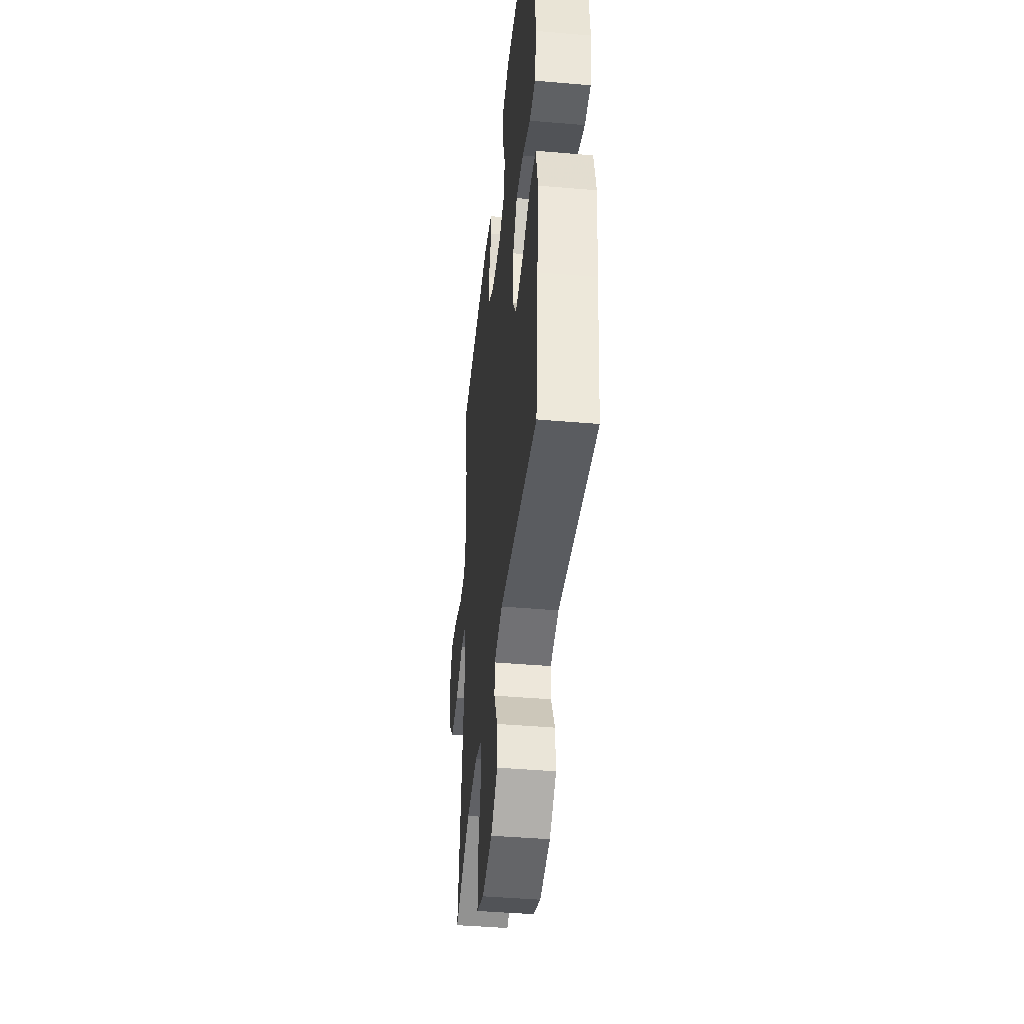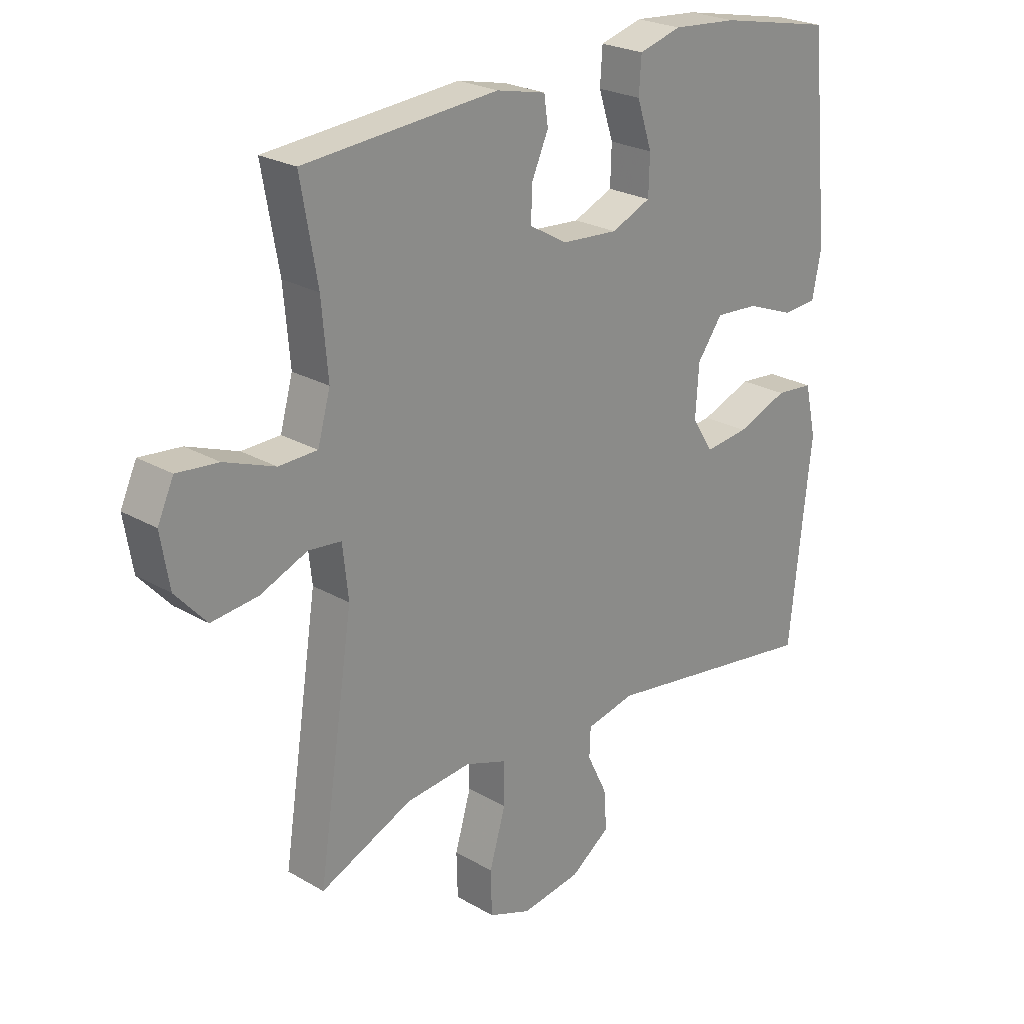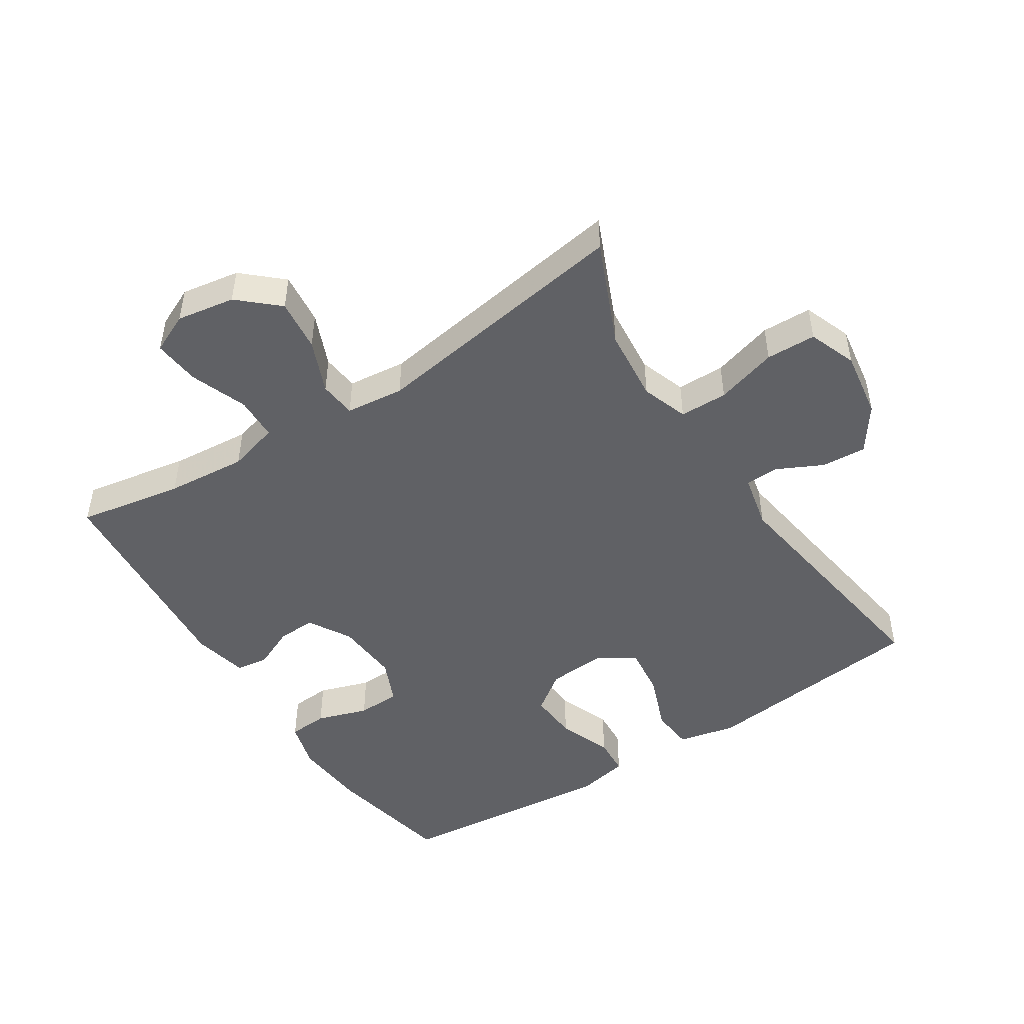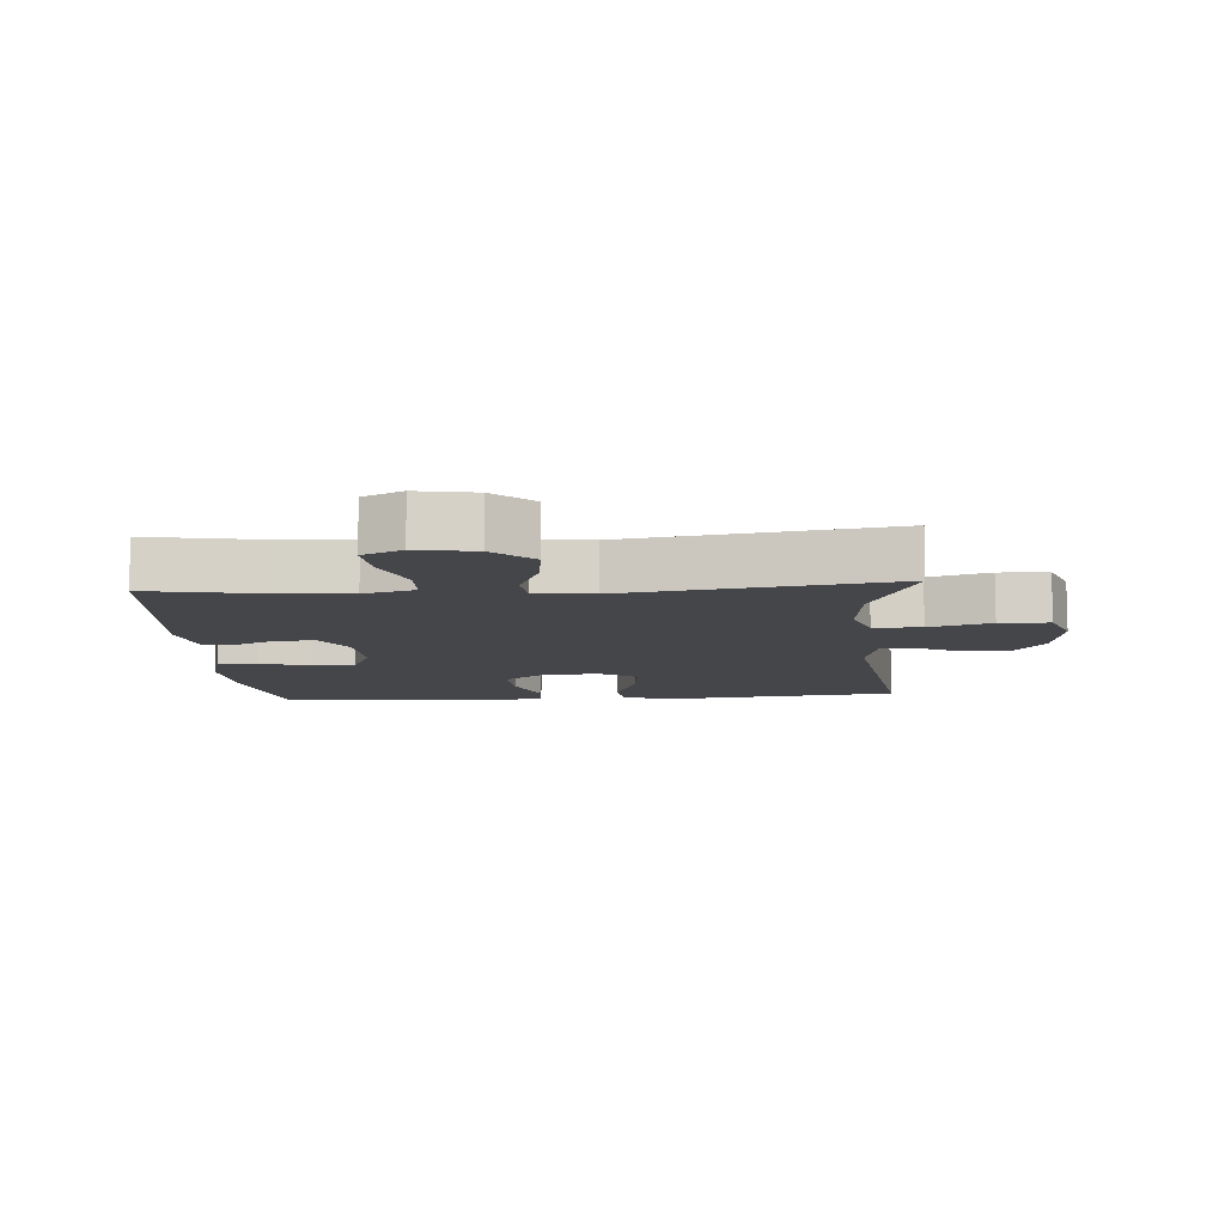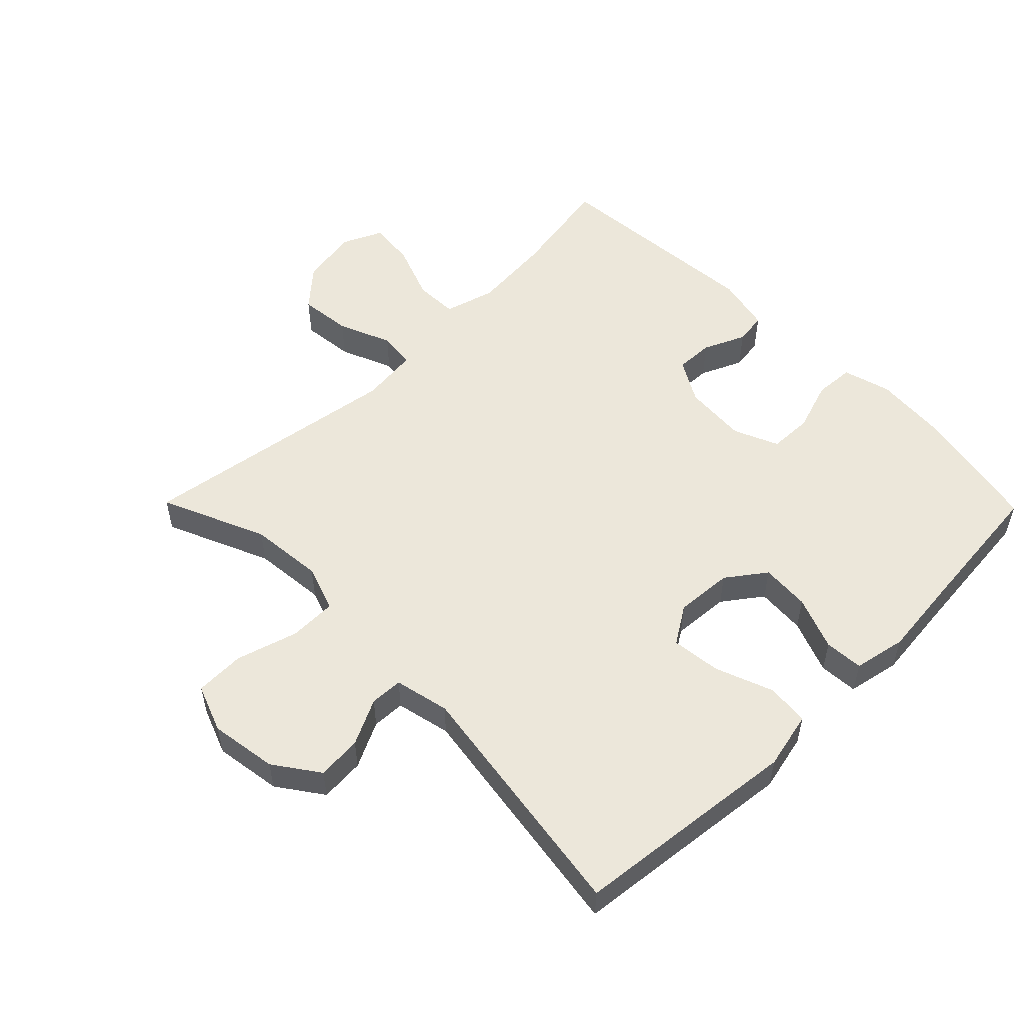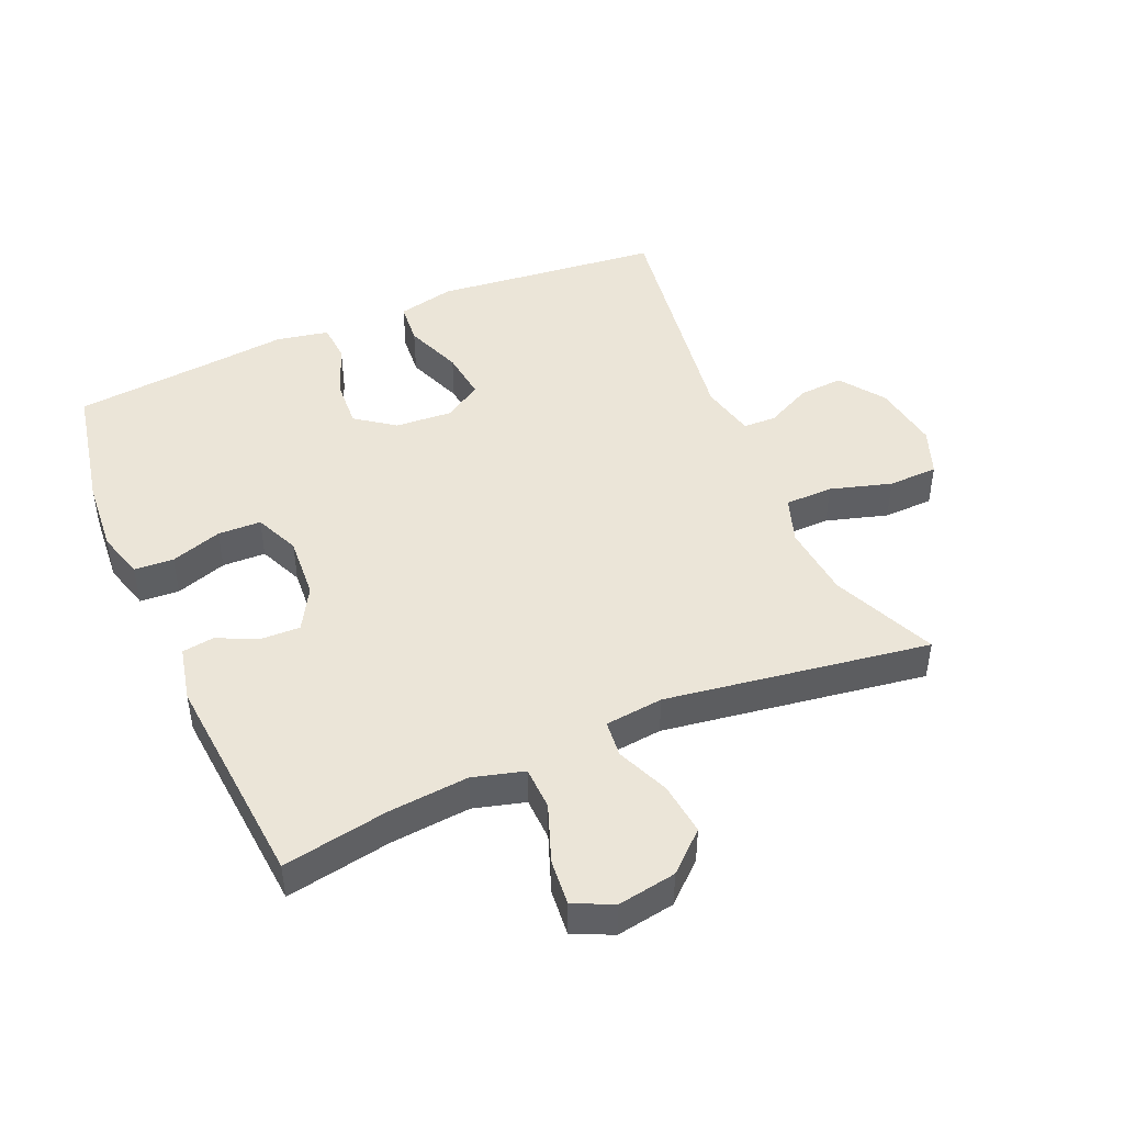
<metadata>
{"format":"obj","ext":"obj","renderer":"f3d","projection":"perspective","resolution":1024,"background":"white","views":[{"elev":-42.7,"azim":-95.9,"up":"+Z"},{"elev":24.1,"azim":133.9,"up":"+Z"},{"elev":-48.2,"azim":122.9,"up":"+Y"},{"elev":-9.9,"azim":94.0,"up":"+Y"},{"elev":53.7,"azim":-134.5,"up":"+Y"},{"elev":46.0,"azim":66.5,"up":"+Y"}]}
</metadata>
<code>
v -0.5 0.07 -0.5
v -0.523 0.07 -0.285
v -0.538 0.07 -0.149
v -0.518 0.07 -0.06
v -0.452 0.07 -0.054
v -0.363 0.07 -0.088
v -0.286 0.07 -0.097
v -0.249 0.07 -0.039
v -0.255 0.07 0.05
v -0.299 0.07 0.11
v -0.375 0.07 0.105
v -0.458 0.07 0.073
v -0.518 0.07 0.077
v -0.534 0.07 0.158
v -0.521 0.07 0.282
v -0.5 0.07 0.5
v -0.3 0.07 0.54
v -0.187 0.07 0.549
v -0.113 0.07 0.528
v -0.109 0.07 0.467
v -0.135 0.07 0.388
v -0.133 0.07 0.321
v -0.064 0.07 0.291
v 0.034 0.07 0.298
v 0.1 0.07 0.336
v 0.098 0.07 0.395
v 0.069 0.07 0.46
v 0.076 0.07 0.509
v 0.162 0.07 0.528
v 0.5 0.07 0.5
v 0.471 0.07 0.337
v 0.46 0.07 0.213
v 0.482 0.07 0.134
v 0.549 0.07 0.132
v 0.637 0.07 0.165
v 0.709 0.07 0.172
v 0.737 0.07 0.111
v 0.722 0.07 0.021
v 0.668 0.07 -0.039
v 0.587 0.07 -0.03
v 0.505 0.07 0.004
v 0.448 0.07 -0.002
v 0.438 0.07 -0.092
v 0.5 0.07 -0.5
v 0.339 0.07 -0.43
v 0.225 0.07 -0.419
v 0.153 0.07 -0.444
v 0.152 0.07 -0.518
v 0.18 0.07 -0.613
v 0.178 0.07 -0.69
v 0.104 0.07 -0.718
v 0 0.07 -0.702
v -0.069 0.07 -0.653
v -0.064 0.07 -0.584
v -0.029 0.07 -0.513
v -0.031 0.07 -0.462
v -0.116 0.07 -0.443
v -0.5 0 -0.5
v -0.523 0 -0.285
v -0.538 0 -0.149
v -0.518 0 -0.06
v -0.452 0 -0.054
v -0.363 0 -0.088
v -0.286 0 -0.097
v -0.249 0 -0.039
v -0.255 0 0.05
v -0.299 0 0.11
v -0.375 0 0.105
v -0.458 0 0.073
v -0.518 0 0.077
v -0.534 0 0.158
v -0.521 0 0.282
v -0.5 0 0.5
v -0.3 0 0.54
v -0.187 0 0.549
v -0.113 0 0.528
v -0.109 0 0.467
v -0.135 0 0.388
v -0.133 0 0.321
v -0.064 0 0.291
v 0.034 0 0.298
v 0.1 0 0.336
v 0.098 0 0.395
v 0.069 0 0.46
v 0.076 0 0.509
v 0.162 0 0.528
v 0.5 0 0.5
v 0.471 0 0.337
v 0.46 0 0.213
v 0.482 0 0.134
v 0.549 0 0.132
v 0.637 0 0.165
v 0.709 0 0.172
v 0.737 0 0.111
v 0.722 0 0.021
v 0.668 0 -0.039
v 0.587 0 -0.03
v 0.505 0 0.004
v 0.448 0 -0.002
v 0.438 0 -0.092
v 0.5 0 -0.5
v 0.339 0 -0.43
v 0.225 0 -0.419
v 0.153 0 -0.444
v 0.152 0 -0.518
v 0.18 0 -0.613
v 0.178 0 -0.69
v 0.104 0 -0.718
v 0 0 -0.702
v -0.069 0 -0.653
v -0.064 0 -0.584
v -0.029 0 -0.513
v -0.031 0 -0.462
v -0.116 0 -0.443
f 53 54 55
f 52 53 55
f 51 52 55
f 50 51 55
f 49 50 55
f 48 49 55
f 47 48 55 56
f 46 47 56 57
f 43 44 45
f 42 43 45 46
f 39 40 41
f 38 39 41
f 37 38 41
f 36 37 41
f 35 36 41
f 34 35 41
f 33 34 41 42
f 42 46 57
f 33 42 57
f 32 33 57
f 29 30 31
f 28 29 31
f 27 28 31
f 26 27 31
f 25 26 31 32
f 19 20 21
f 18 19 21
f 17 18 21
f 16 17 21
f 15 16 21
f 15 21 22
f 14 15 22
f 13 14 22
f 12 13 22
f 11 12 22
f 10 11 22 23
f 4 5 6
f 3 4 6
f 2 3 6
f 2 6 7
f 1 2 7
f 1 7 8
f 57 1 8
f 32 57 8
f 25 32 8
f 24 25 8
f 24 8 9
f 9 10 23 24
f 112 111 110
f 112 110 109
f 112 109 108
f 112 108 107
f 112 107 106
f 112 106 105
f 113 112 105 104
f 114 113 104 103
f 102 101 100
f 103 102 100 99
f 98 97 96
f 98 96 95
f 98 95 94
f 98 94 93
f 98 93 92
f 98 92 91
f 99 98 91 90
f 114 103 99
f 114 99 90
f 114 90 89
f 88 87 86
f 88 86 85
f 88 85 84
f 88 84 83
f 89 88 83 82
f 78 77 76
f 78 76 75
f 78 75 74
f 78 74 73
f 78 73 72
f 79 78 72
f 79 72 71
f 79 71 70
f 79 70 69
f 79 69 68
f 80 79 68 67
f 63 62 61
f 63 61 60
f 63 60 59
f 64 63 59
f 64 59 58
f 65 64 58
f 65 58 114
f 65 114 89
f 65 89 82
f 65 82 81
f 66 65 81
f 81 80 67 66
f 1 58 59 2
f 2 59 60 3
f 3 60 61 4
f 4 61 62 5
f 5 62 63 6
f 6 63 64 7
f 7 64 65 8
f 8 65 66 9
f 9 66 67 10
f 10 67 68 11
f 11 68 69 12
f 12 69 70 13
f 13 70 71 14
f 14 71 72 15
f 15 72 73 16
f 16 73 74 17
f 17 74 75 18
f 18 75 76 19
f 19 76 77 20
f 20 77 78 21
f 21 78 79 22
f 22 79 80 23
f 23 80 81 24
f 24 81 82 25
f 25 82 83 26
f 26 83 84 27
f 27 84 85 28
f 28 85 86 29
f 29 86 87 30
f 30 87 88 31
f 31 88 89 32
f 32 89 90 33
f 33 90 91 34
f 34 91 92 35
f 35 92 93 36
f 36 93 94 37
f 37 94 95 38
f 38 95 96 39
f 39 96 97 40
f 40 97 98 41
f 41 98 99 42
f 42 99 100 43
f 43 100 101 44
f 44 101 102 45
f 45 102 103 46
f 46 103 104 47
f 47 104 105 48
f 48 105 106 49
f 49 106 107 50
f 50 107 108 51
f 51 108 109 52
f 52 109 110 53
f 53 110 111 54
f 54 111 112 55
f 55 112 113 56
f 56 113 114 57
f 57 114 58 1

</code>
